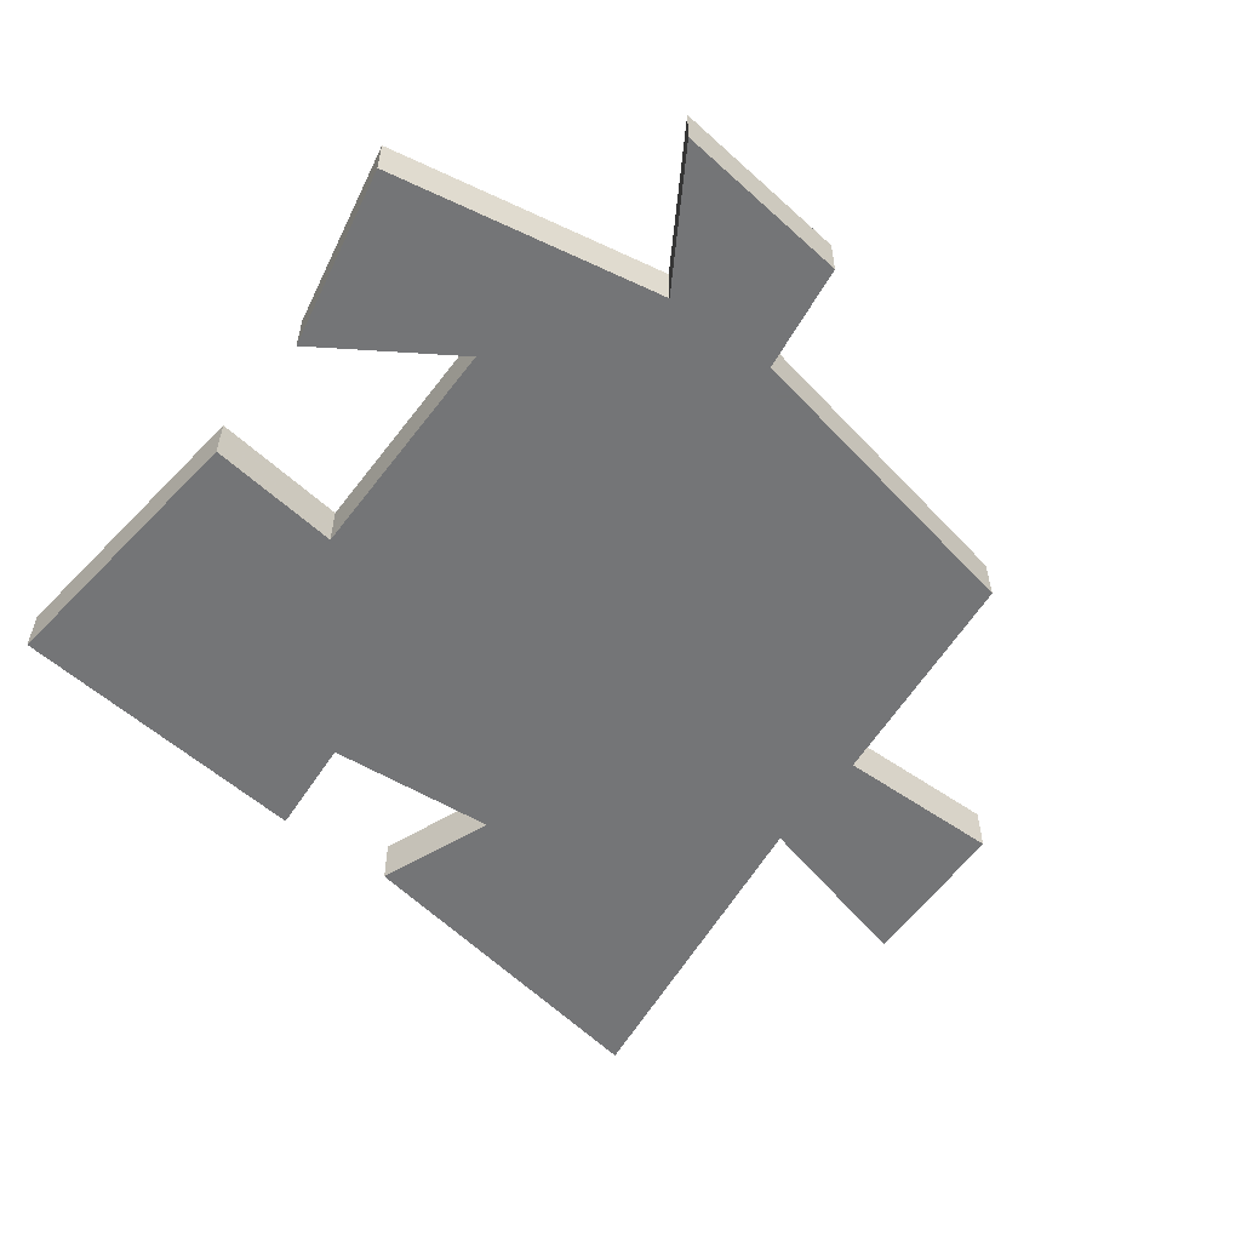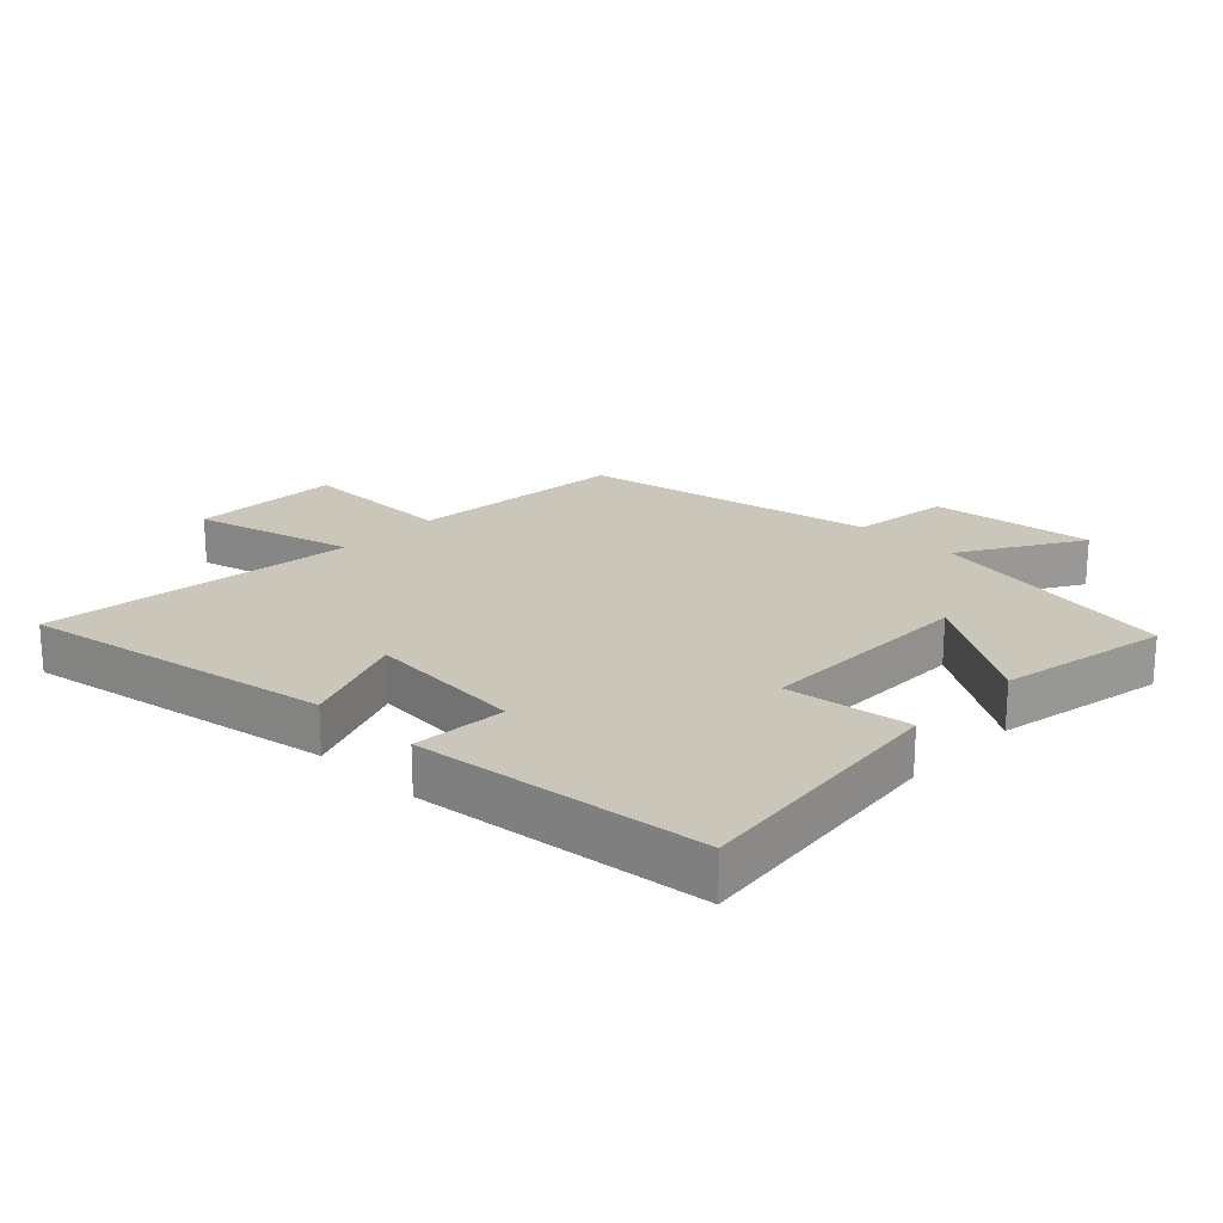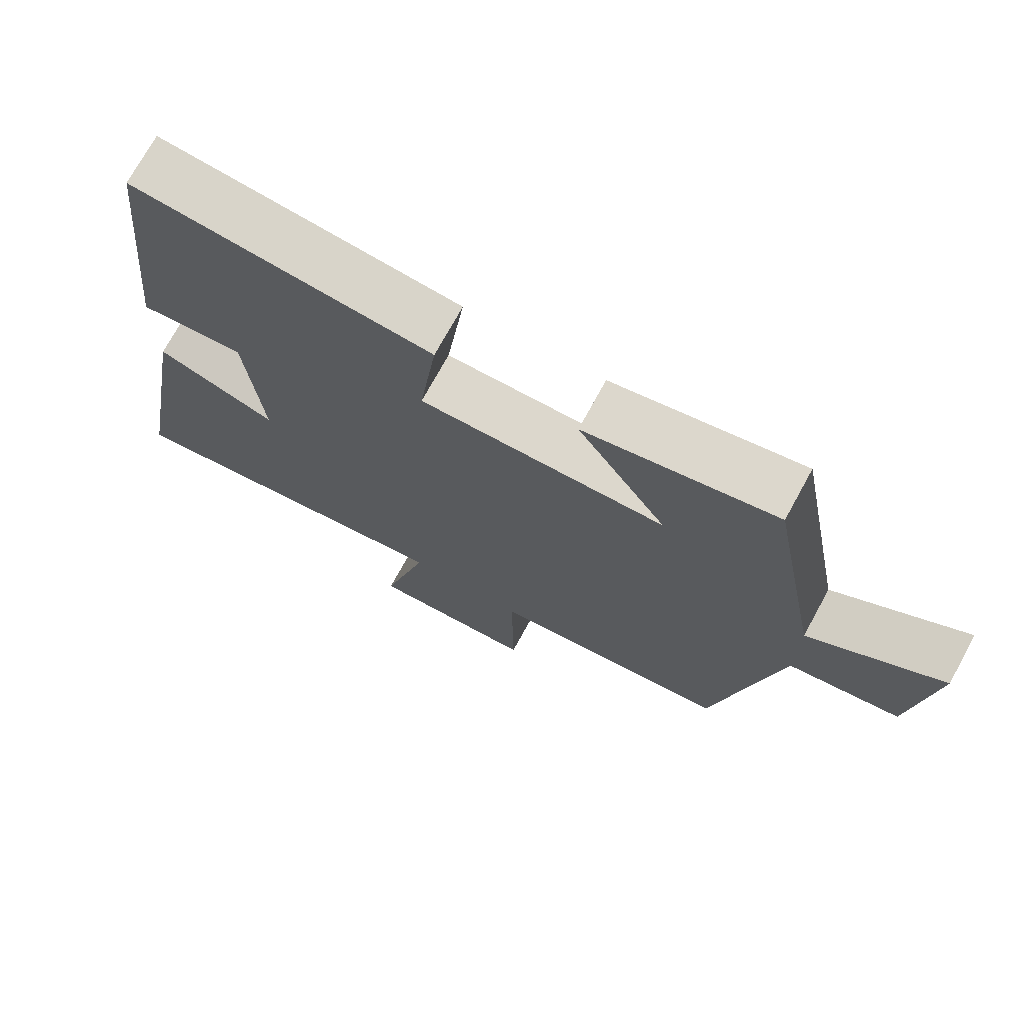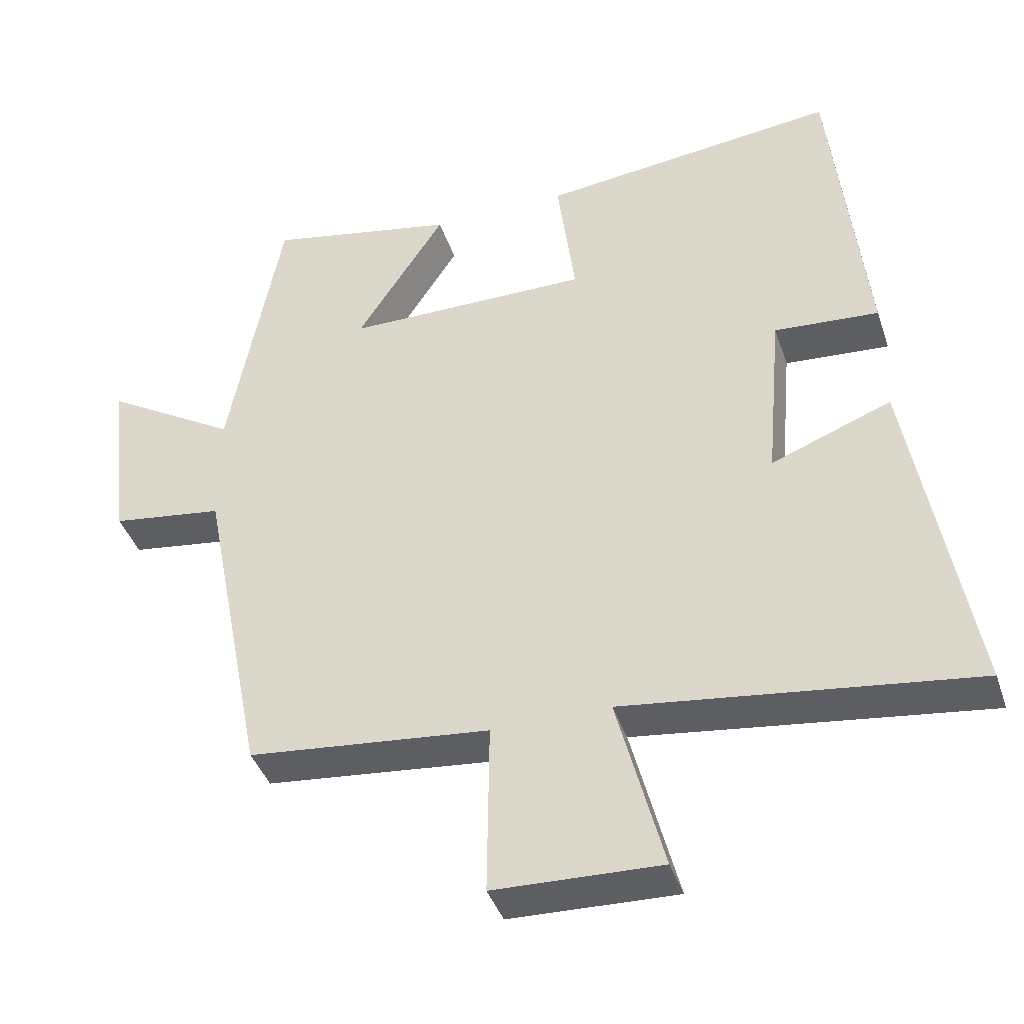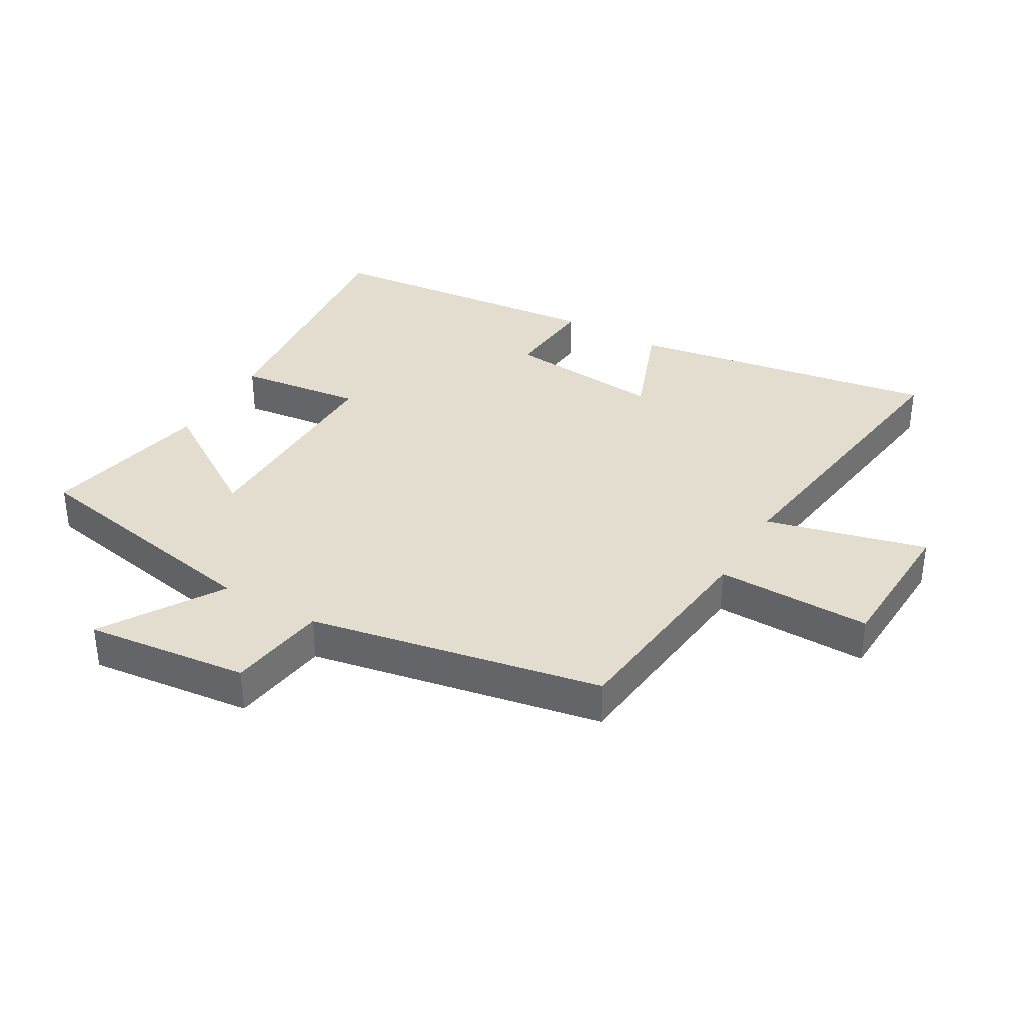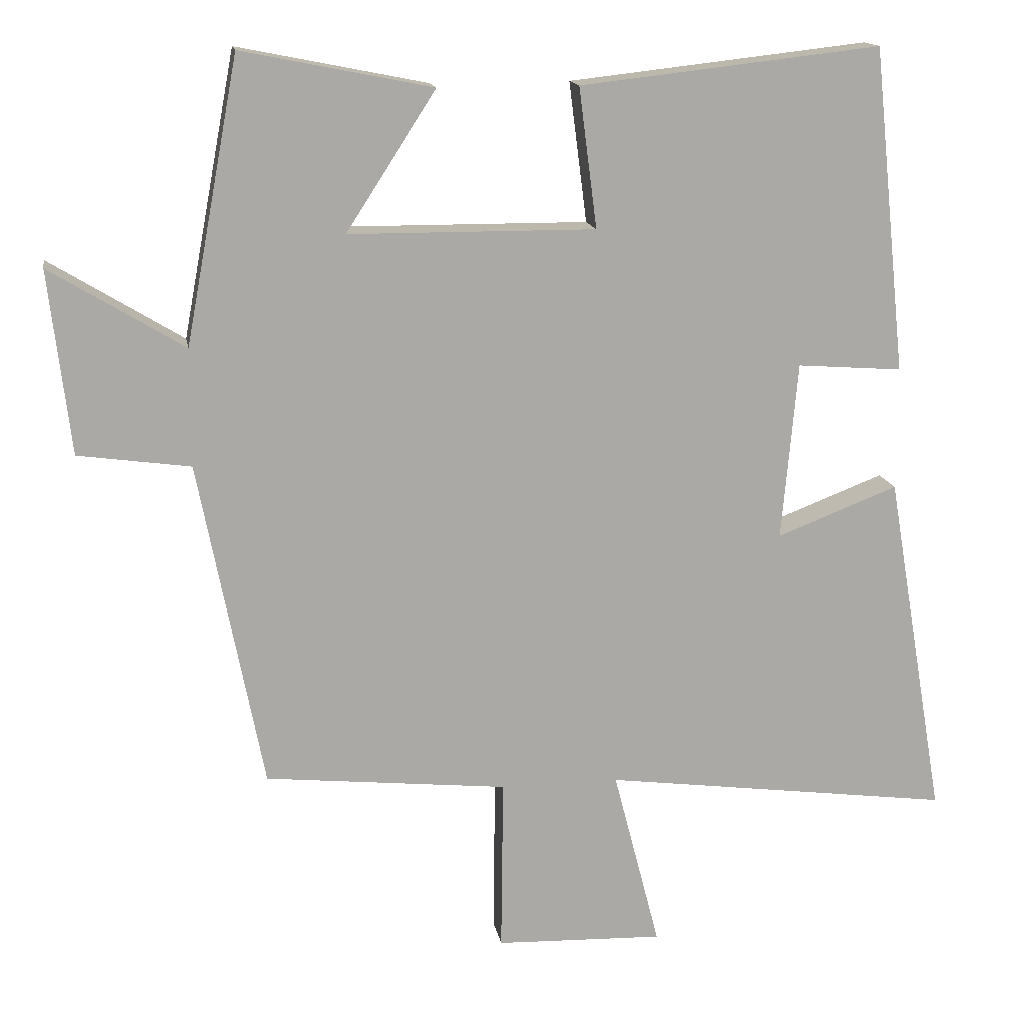
<metadata>
{"format":"obj","ext":"obj","renderer":"f3d","projection":"perspective","resolution":1024,"background":"white","views":[{"elev":-56.4,"azim":53.2,"up":"+Y"},{"elev":21.2,"azim":-46.3,"up":"+Y"},{"elev":72.9,"azim":28.7,"up":"+Z"},{"elev":-41.0,"azim":-162.0,"up":"+Z"},{"elev":35.5,"azim":120.4,"up":"+Y"},{"elev":14.9,"azim":170.2,"up":"+Z"}]}
</metadata>
<code>
v 0.41 0.07 -0.465
v 0.071 0.07 -0.5
v 0.074 0.07 -0.744
v -0.16 0.07 -0.752
v -0.095 0.07 -0.5
v -0.583 0.07 -0.564
v -0.5 0.07 -0.078
v -0.331 0.07 -0.143
v -0.353 0.07 0.105
v -0.5 0.07 0.094
v -0.453 0.07 0.547
v -0.034 0.07 0.5
v -0.059 0.07 0.305
v 0.285 0.07 0.307
v 0.16 0.07 0.5
v 0.426 0.07 0.553
v 0.5 0.07 0.158
v 0.687 0.07 0.272
v 0.657 0.07 0.016
v 0.5 0.07 -0.006
v 0.41 0 -0.465
v 0.071 0 -0.5
v 0.074 0 -0.744
v -0.16 0 -0.752
v -0.095 0 -0.5
v -0.583 0 -0.564
v -0.5 0 -0.078
v -0.331 0 -0.143
v -0.353 0 0.105
v -0.5 0 0.094
v -0.453 0 0.547
v -0.034 0 0.5
v -0.059 0 0.305
v 0.285 0 0.307
v 0.16 0 0.5
v 0.426 0 0.553
v 0.5 0 0.158
v 0.687 0 0.272
v 0.657 0 0.016
v 0.5 0 -0.006
f 17 18 19 20
f 16 17 20
f 15 16 20
f 14 15 20
f 20 1 2
f 14 20 2
f 13 14 2
f 11 12 13
f 10 11 13
f 9 10 13
f 13 2 3
f 9 13 3
f 8 9 3
f 5 6 7 8
f 5 8 3
f 3 4 5
f 40 39 38 37
f 40 37 36
f 40 36 35
f 40 35 34
f 22 21 40
f 22 40 34
f 22 34 33
f 33 32 31
f 33 31 30
f 33 30 29
f 23 22 33
f 23 33 29
f 23 29 28
f 28 27 26 25
f 23 28 25
f 25 24 23
f 1 21 22 2
f 2 22 23 3
f 3 23 24 4
f 4 24 25 5
f 5 25 26 6
f 6 26 27 7
f 7 27 28 8
f 8 28 29 9
f 9 29 30 10
f 10 30 31 11
f 11 31 32 12
f 12 32 33 13
f 13 33 34 14
f 14 34 35 15
f 15 35 36 16
f 16 36 37 17
f 17 37 38 18
f 18 38 39 19
f 19 39 40 20
f 20 40 21 1

</code>
